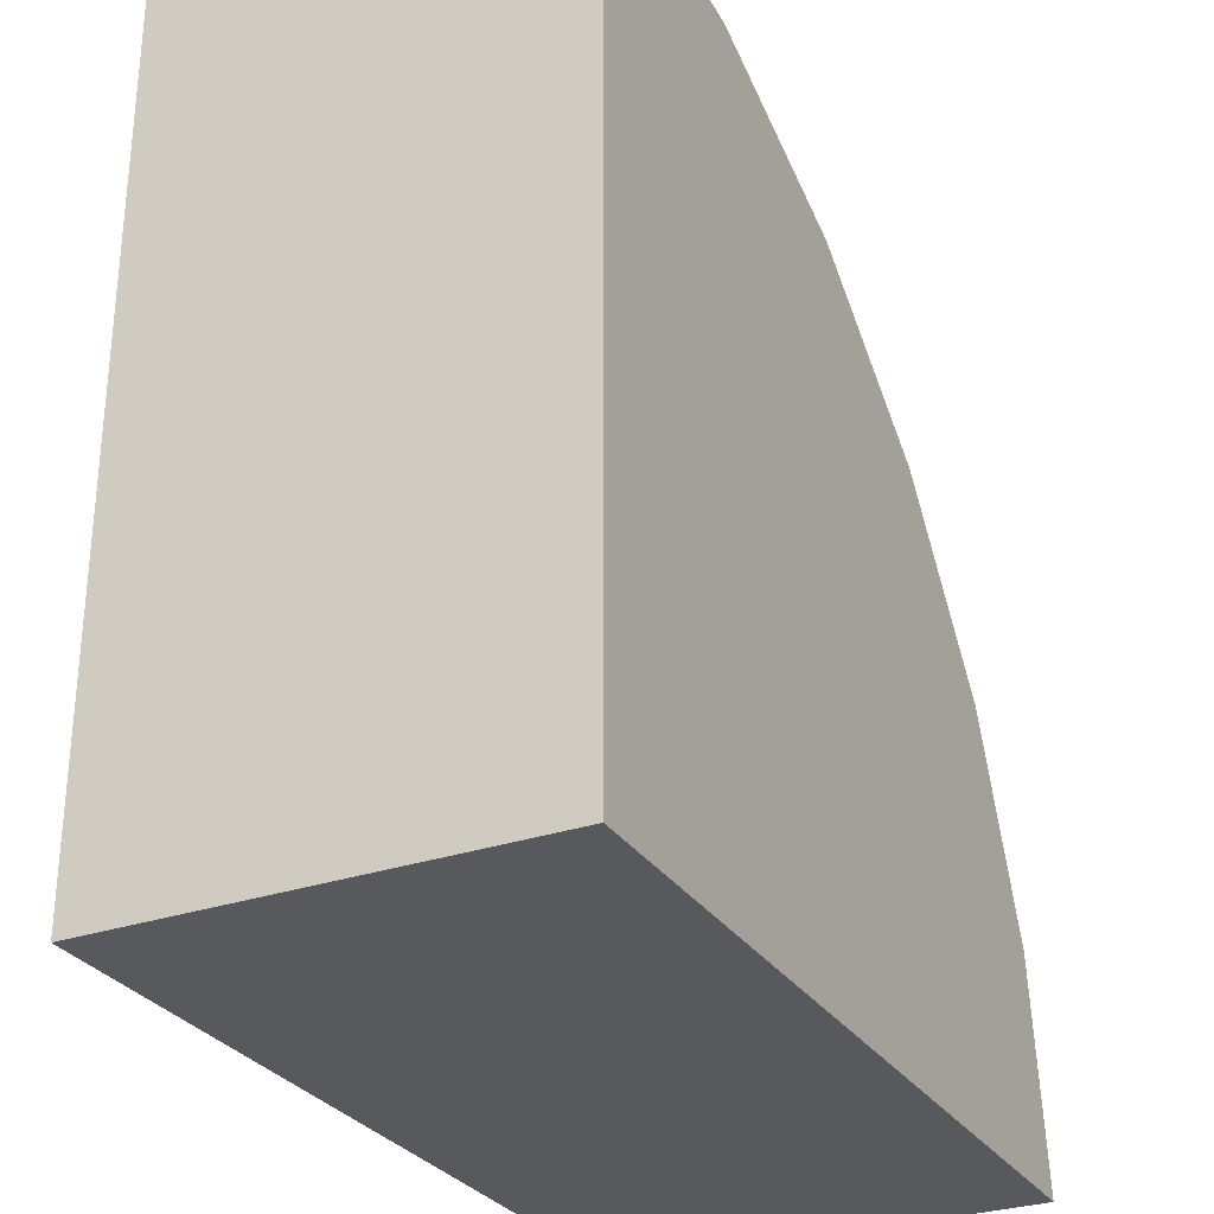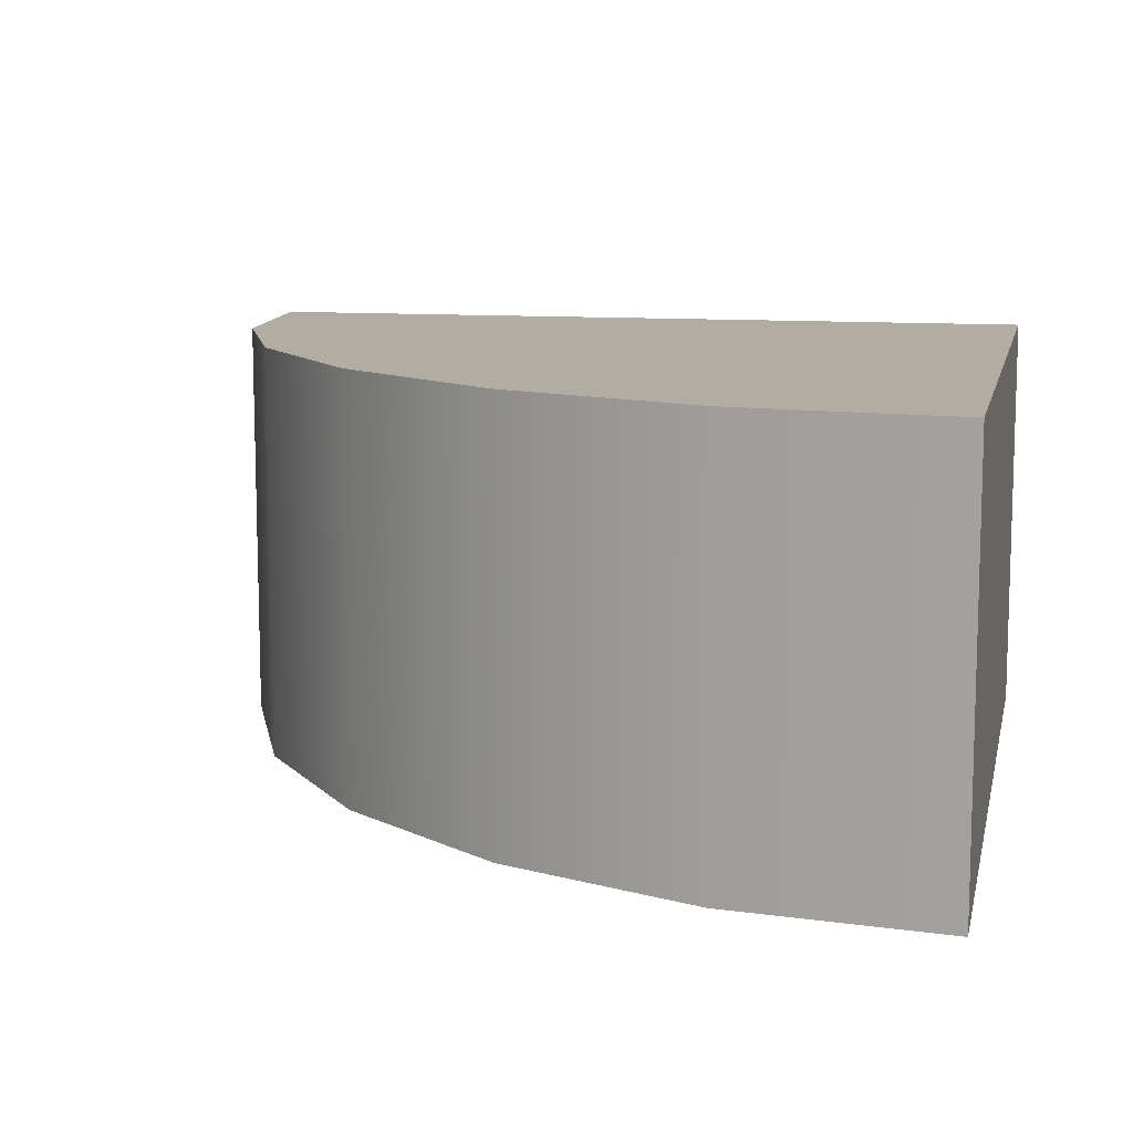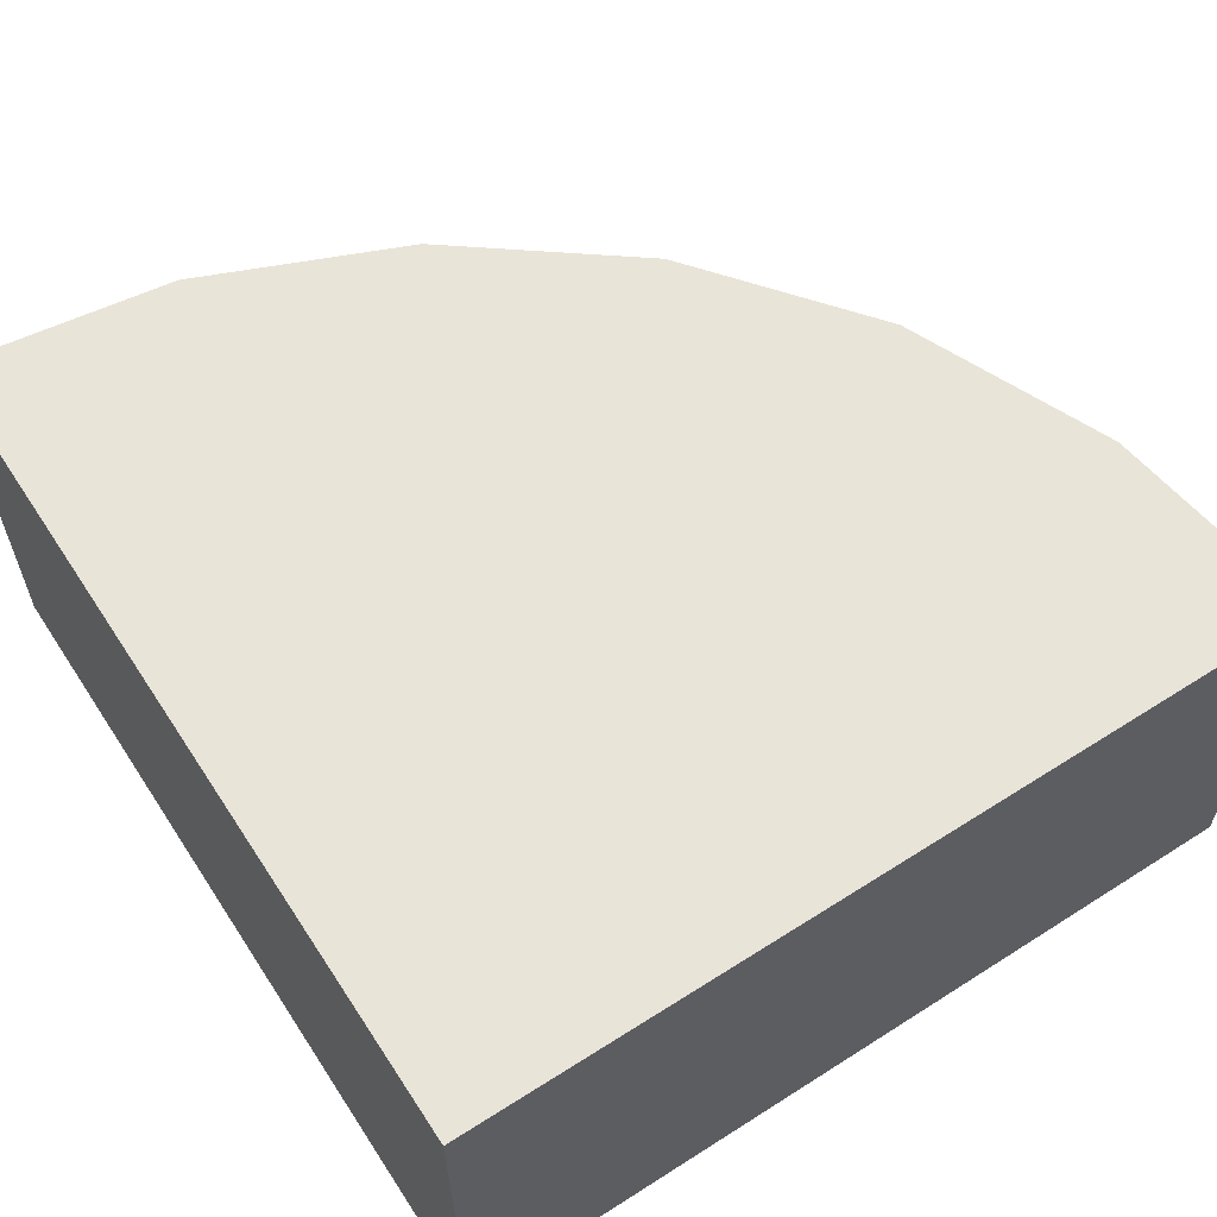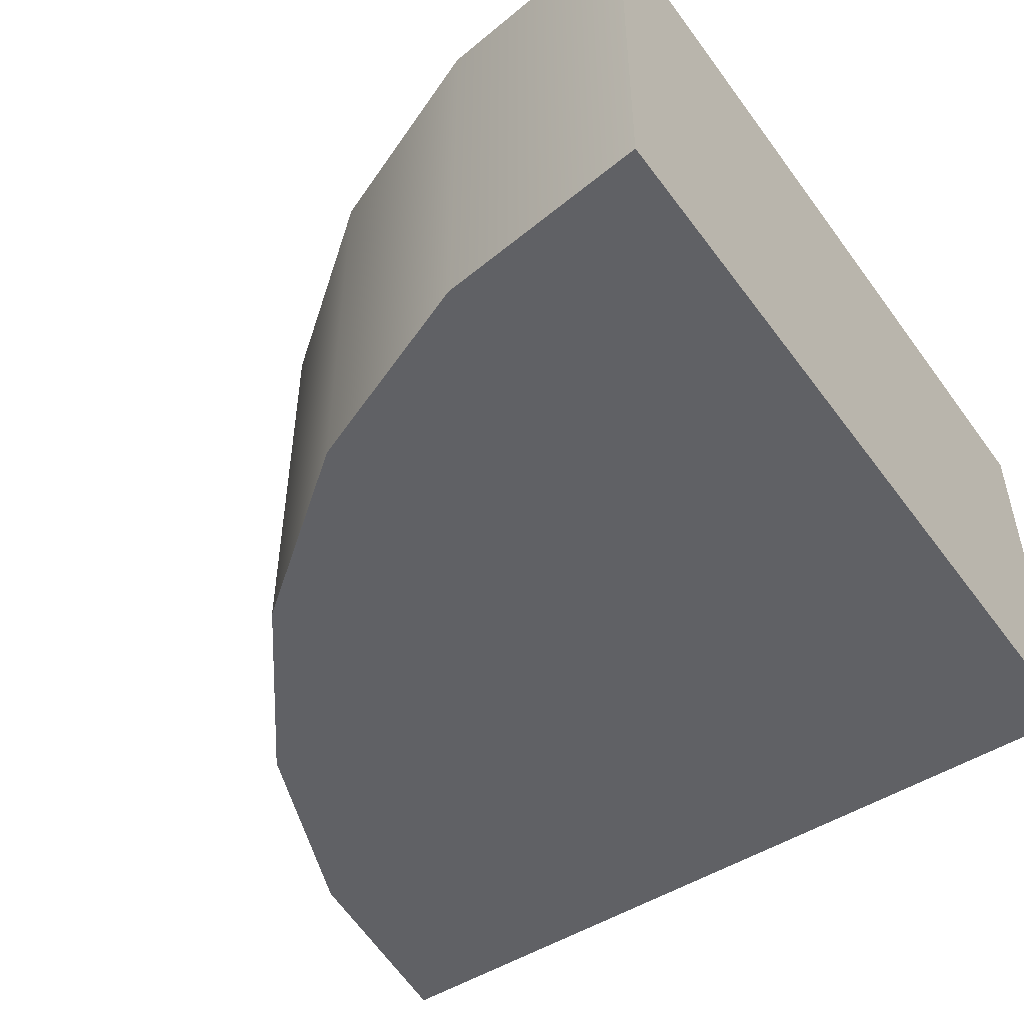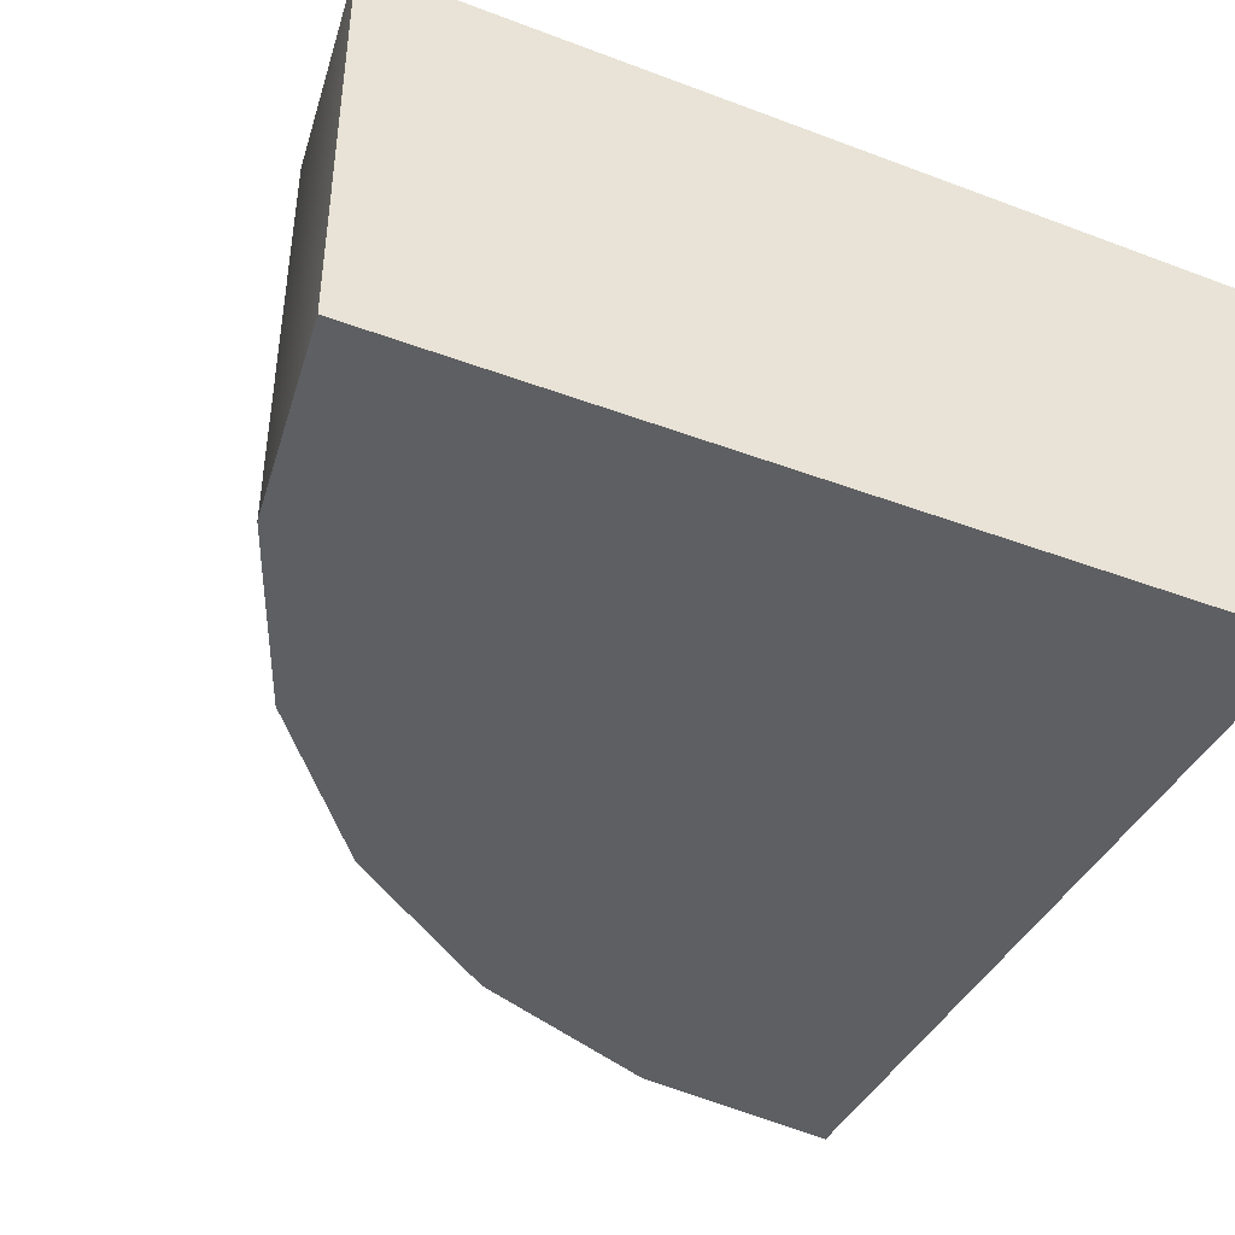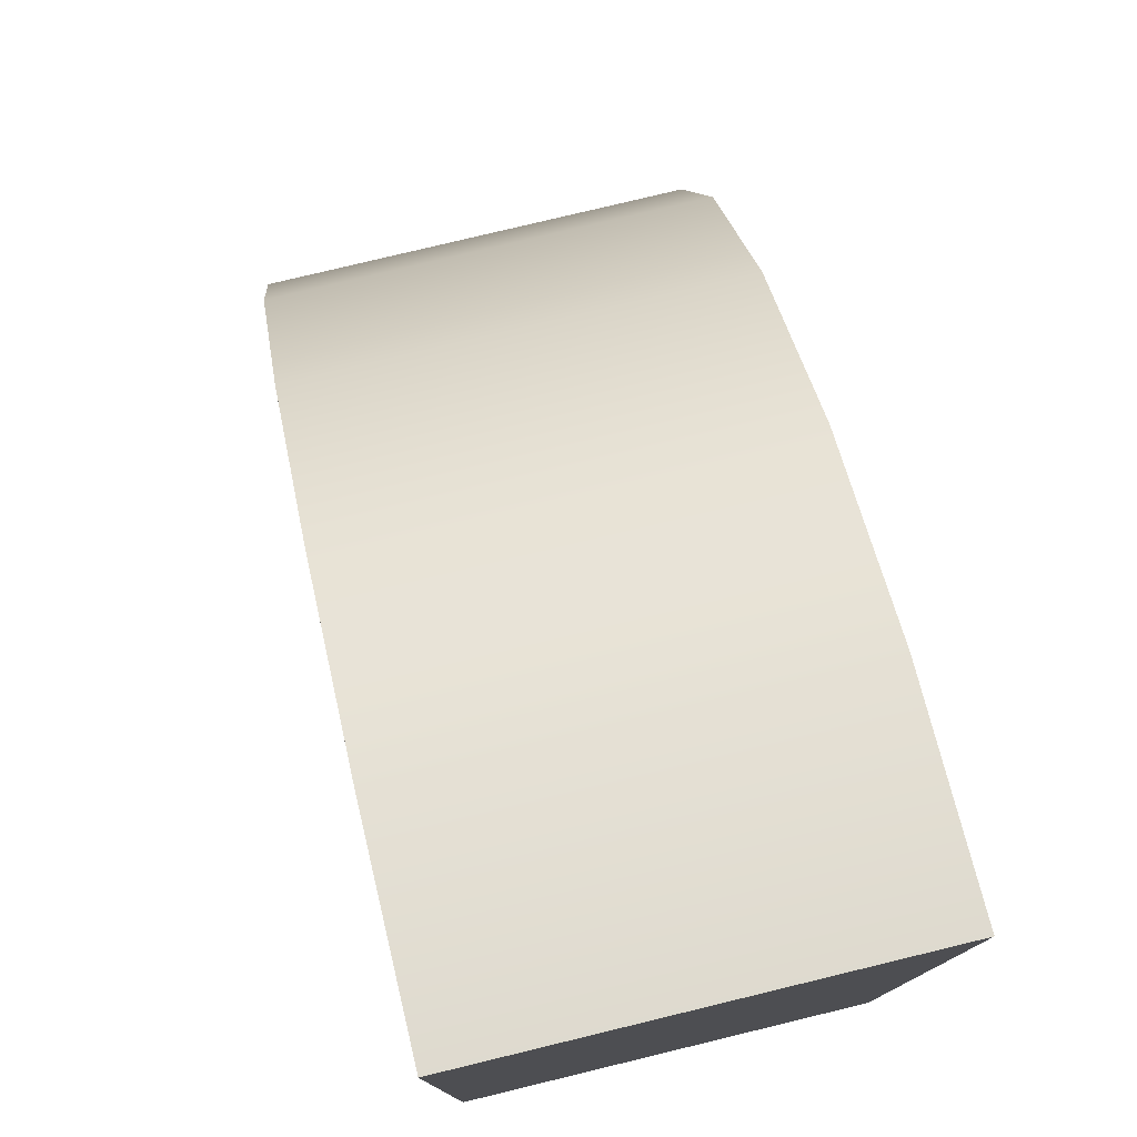
<metadata>
{"format":"obj","ext":"obj","renderer":"f3d","projection":"perspective","resolution":1024,"background":"white","views":[{"elev":-29.5,"azim":116.9,"up":"+Z"},{"elev":10.6,"azim":12.0,"up":"+Y"},{"elev":60.1,"azim":146.9,"up":"+Y"},{"elev":-49.7,"azim":34.8,"up":"+Y"},{"elev":-41.7,"azim":65.7,"up":"+Y"},{"elev":77.8,"azim":76.4,"up":"+Z"}]}
</metadata>
<code>
o model_1334
v -1 -0.002318 -1
v -0.9319 -0.002318 -0.4824
v -0.9319 1 -0.4824
v -1 1 -1
v -0.732 -0.002318 -3.576e-07
v -0.732 1 -3.576e-07
v -0.732 -0.002318 -3.576e-07
v -0.4142 -0.002318 0.4142
v -0.4142 1 0.4142
v -0.732 1 -3.576e-07
v 1.192e-07 -0.002318 0.732
v 1.192e-07 1 0.732
v 1.192e-07 -0.002318 0.732
v 0.4824 -0.002318 0.9319
v 0.4824 1 0.9319
v 1.192e-07 1 0.732
v 1 -0.002318 1
v 1 1 1
v -0.9319 -0.002318 -0.4824
v -1 -0.002318 -1
v 1 -0.002318 -1
v -0.732 -0.002318 -3.576e-07
v -0.4142 -0.002318 0.4142
v 1.192e-07 -0.002318 0.732
v 0.4824 -0.002318 0.9319
v 1 -0.002318 1
v -1 1 -1
v -0.9319 1 -0.4824
v 1 1 -1
v -0.732 1 -3.576e-07
v -0.4142 1 0.4142
v 1.192e-07 1 0.732
v 0.4824 1 0.9319
v 1 1 1
v 1 -0.002318 -1
v -1 -0.002318 -1
v -1 1 -1
v 1 1 -1
v 1 -0.002318 1
v 1 -0.002318 -1
v 1 1 -1
v 1 1 1
g surface_000
f 39 41 42
f 39 40 41
f 35 37 38
f 35 36 37
f 33 34 29
f 32 33 29
f 31 32 29
f 30 31 29
f 28 30 29
f 27 28 29
f 26 25 21
f 25 24 21
f 24 23 21
f 23 22 21
f 22 19 21
f 19 20 21
f 14 17 18
f 14 18 15
f 13 14 15
f 13 15 16
f 8 11 12
f 8 12 9
f 7 8 9
f 7 9 10
f 2 5 6
f 2 6 3
f 1 2 3
f 1 3 4

</code>
